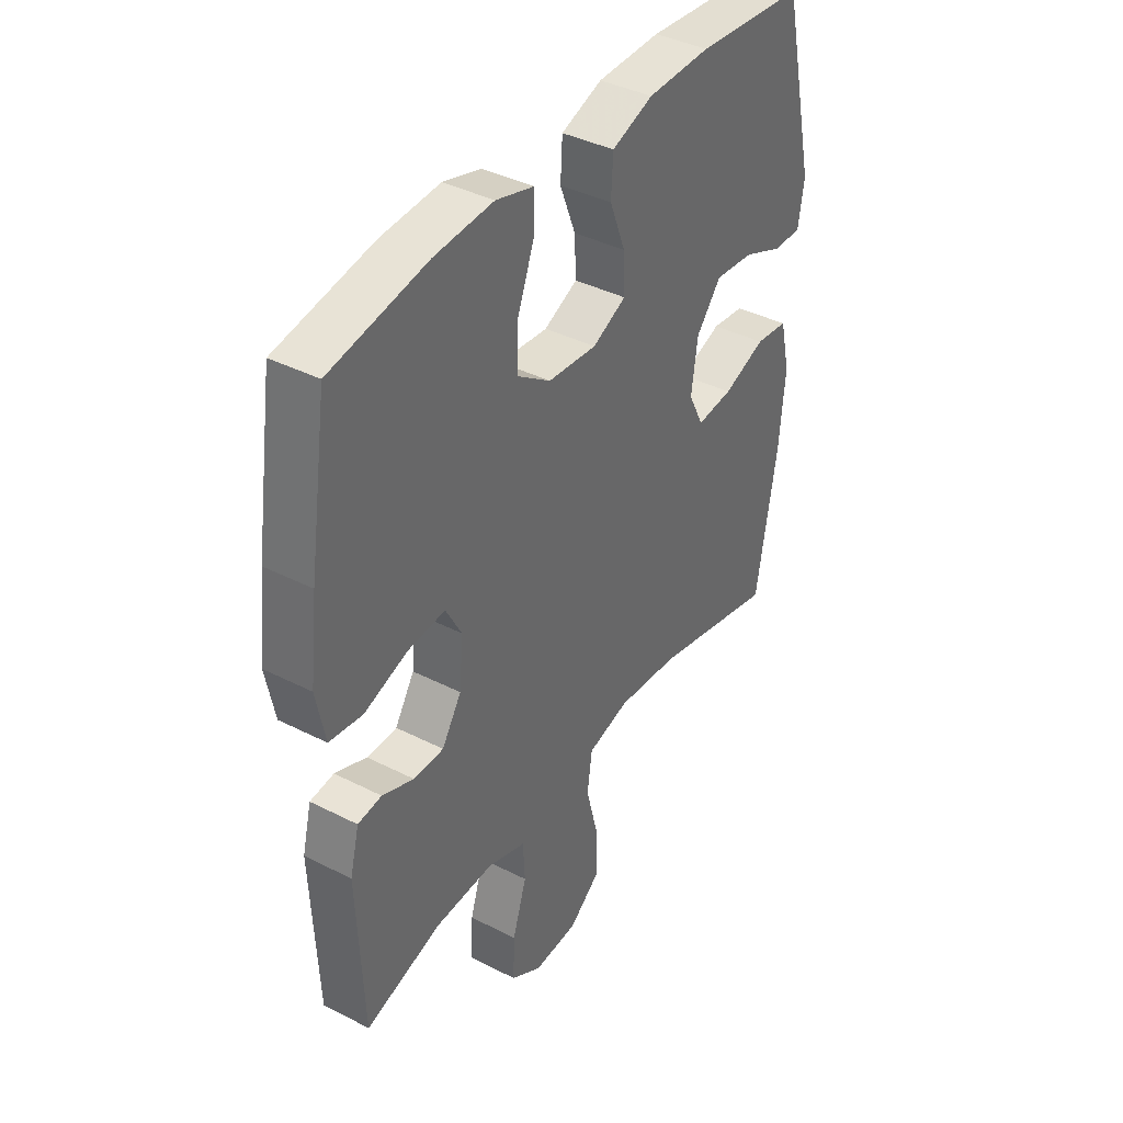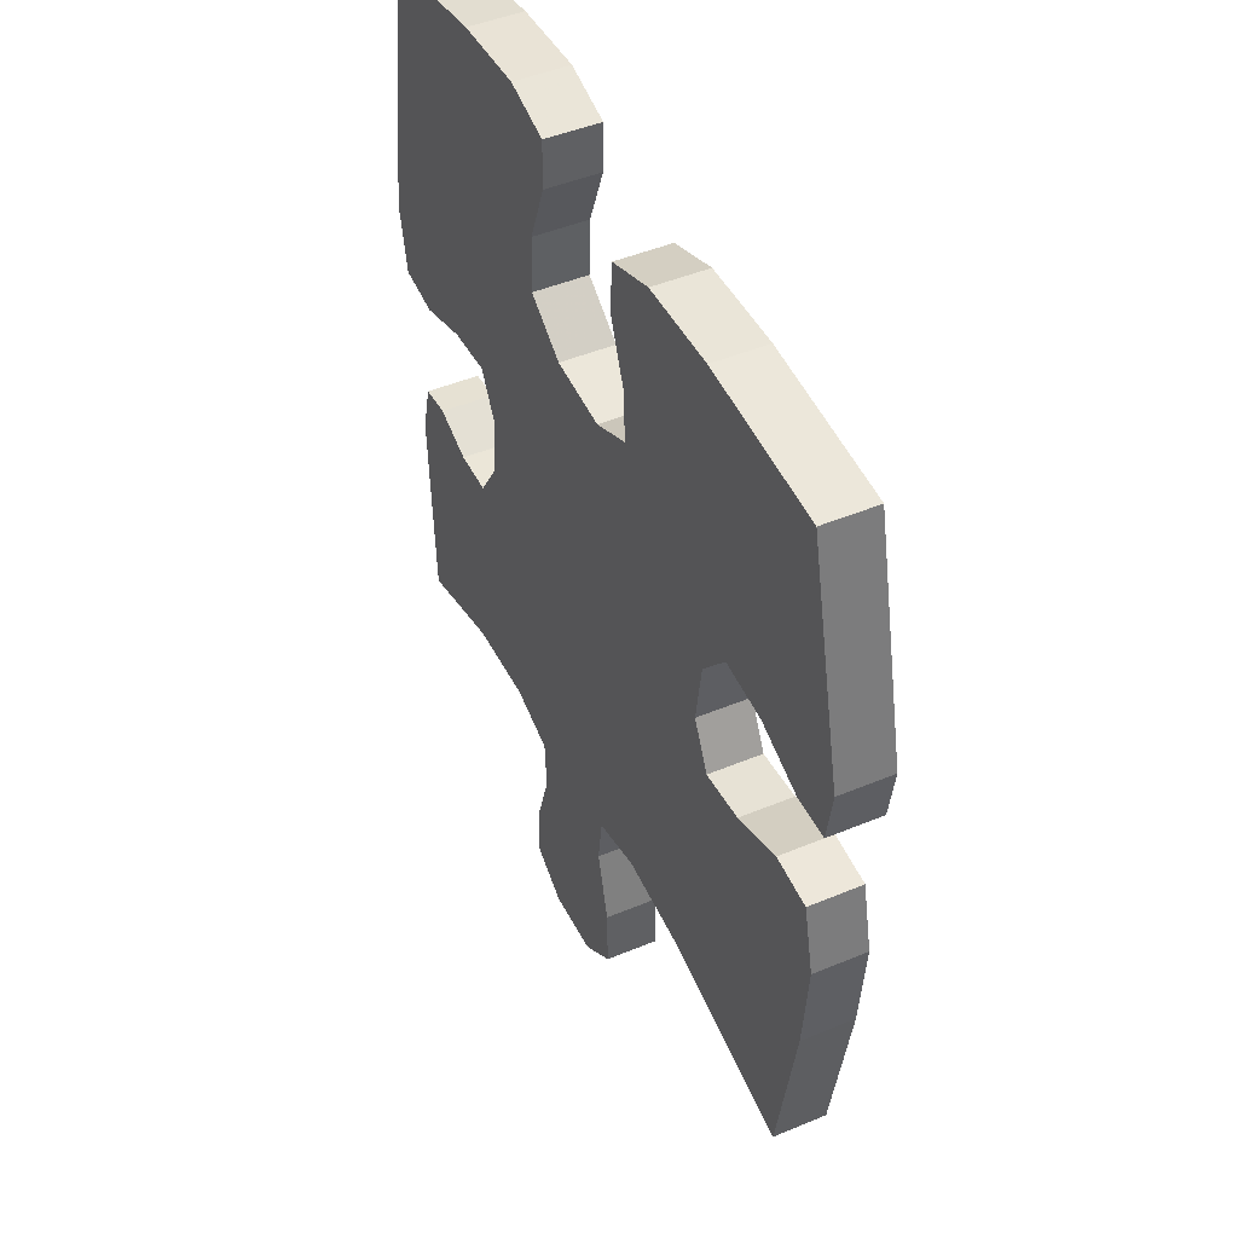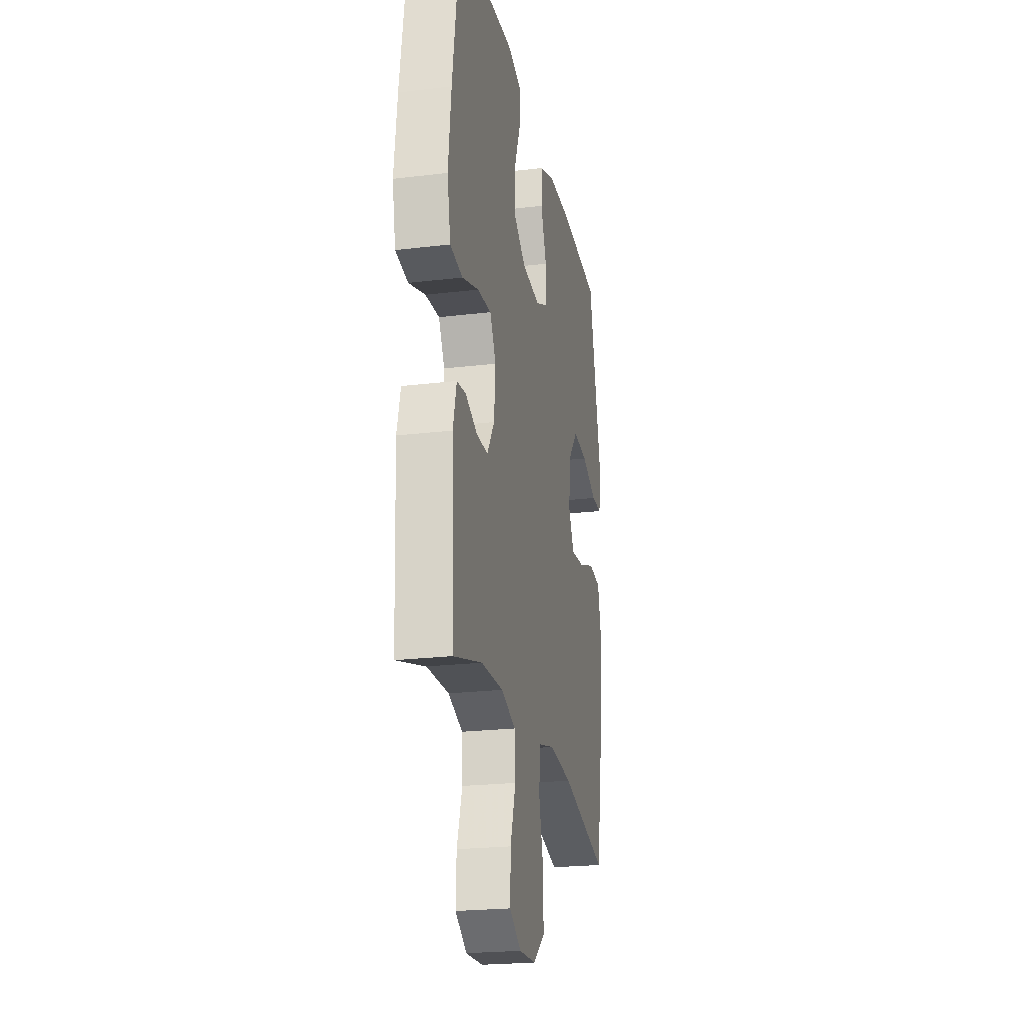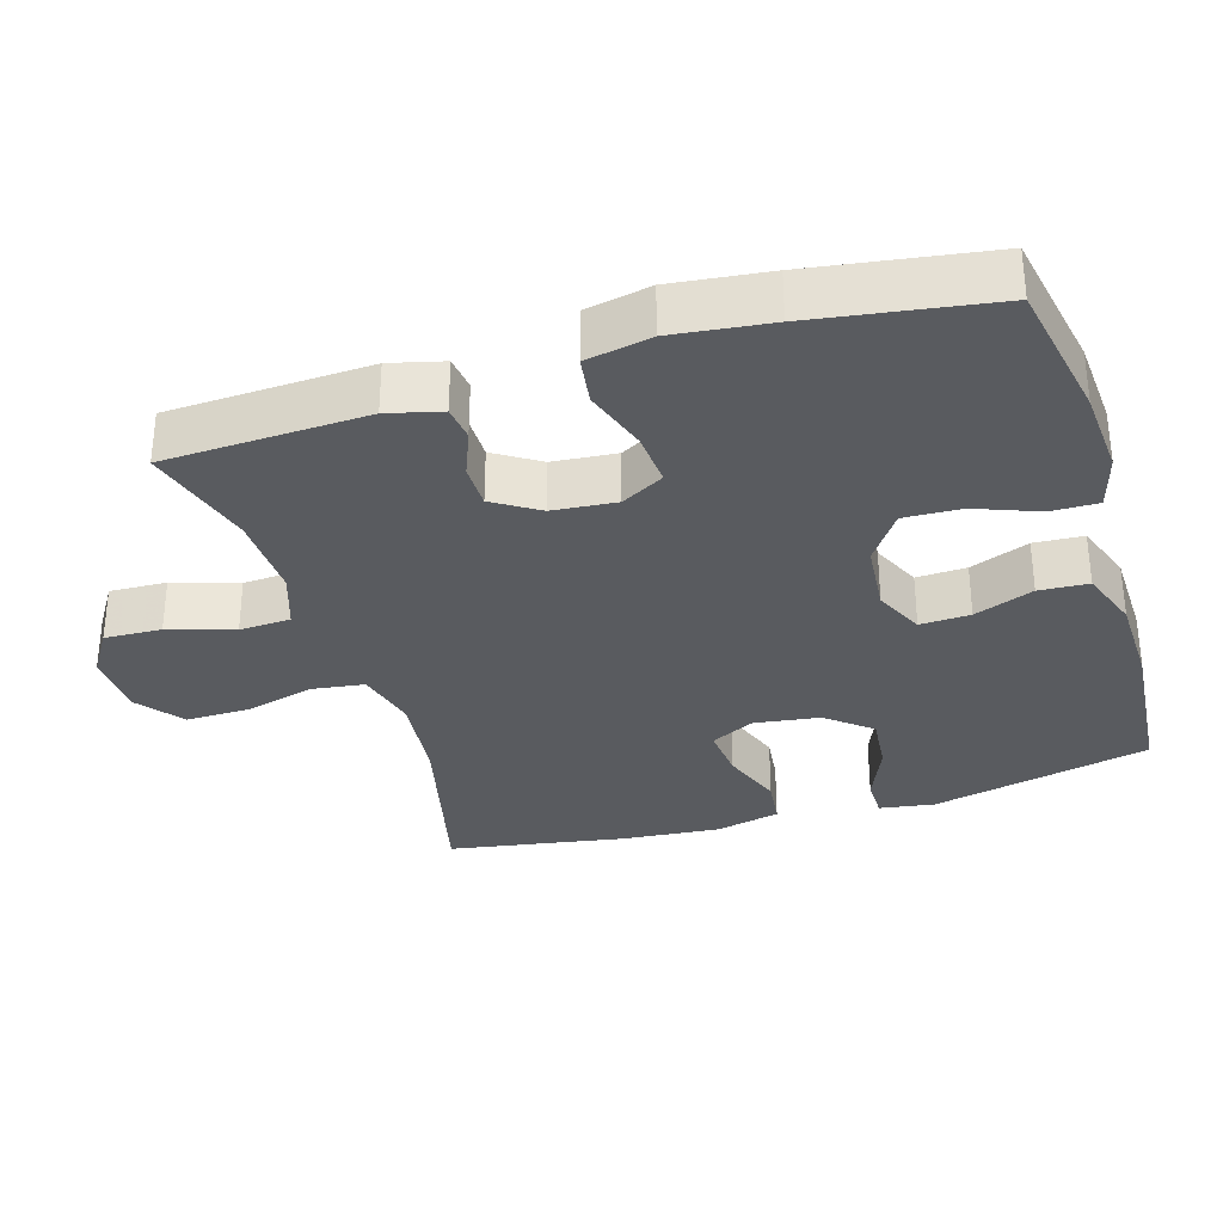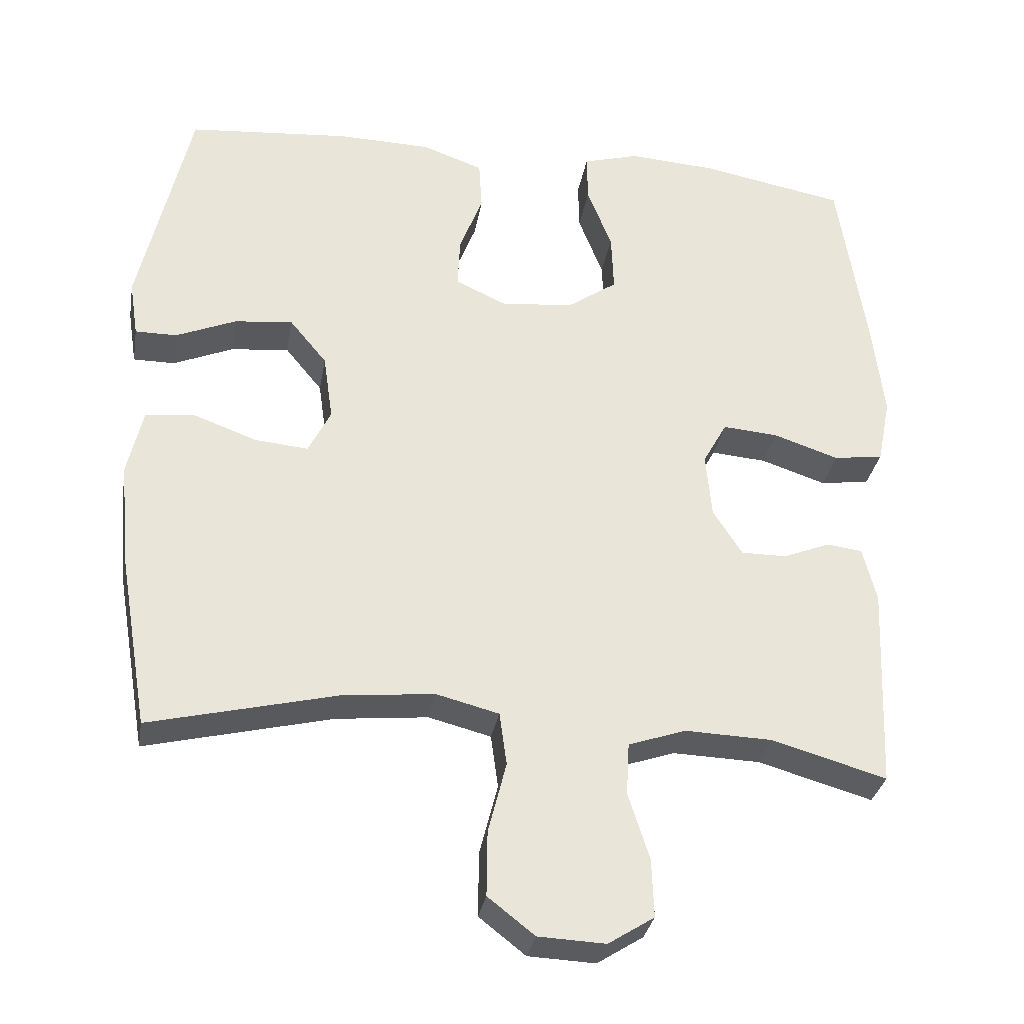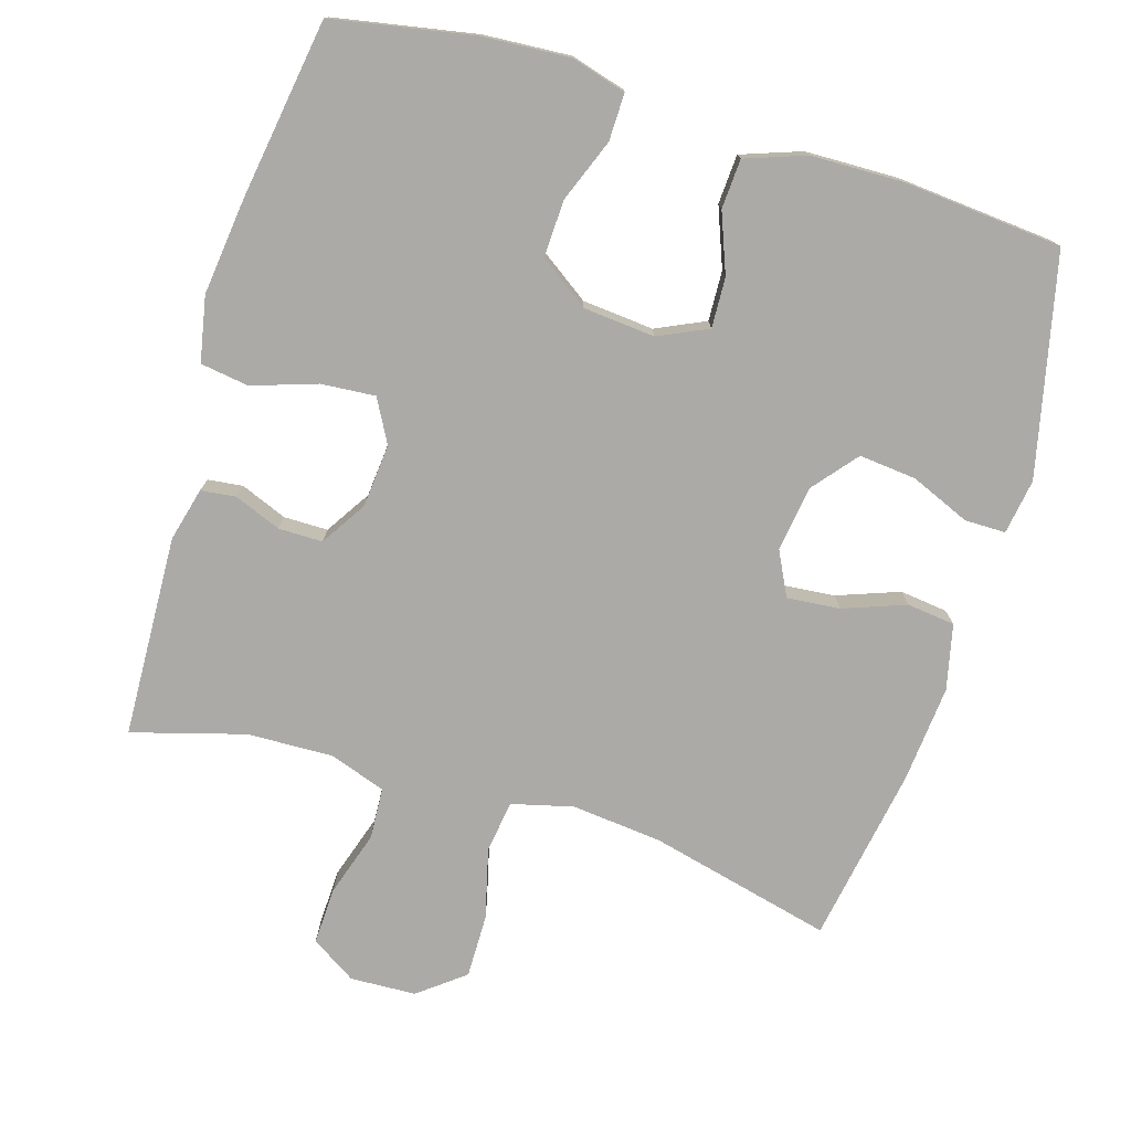
<metadata>
{"format":"obj","ext":"obj","renderer":"f3d","projection":"perspective","resolution":1024,"background":"white","views":[{"elev":39.5,"azim":-57.6,"up":"+Z"},{"elev":46.6,"azim":64.6,"up":"+Z"},{"elev":-22.7,"azim":-78.3,"up":"+Z"},{"elev":-32.3,"azim":-73.0,"up":"+Y"},{"elev":-31.6,"azim":170.3,"up":"+Z"},{"elev":-76.1,"azim":-16.9,"up":"+Y"}]}
</metadata>
<code>
v 0.5 0.07 -0.5
v 0.244 0.07 -0.438
v 0.117 0.07 -0.425
v 0.031 0.07 -0.447
v 0.021 0.07 -0.52
v 0.046 0.07 -0.618
v 0.047 0.07 -0.707
v -0.017 0.07 -0.757
v -0.109 0.07 -0.761
v -0.172 0.07 -0.721
v -0.169 0.07 -0.641
v -0.14 0.07 -0.55
v -0.144 0.07 -0.478
v -0.223 0.07 -0.451
v -0.343 0.07 -0.455
v -0.5 0.07 -0.5
v -0.512 0.07 -0.218
v -0.493 0.07 -0.143
v -0.444 0.07 -0.137
v -0.379 0.07 -0.163
v -0.317 0.07 -0.163
v -0.277 0.07 -0.1
v -0.269 0.07 -0.011
v -0.302 0.07 0.049
v -0.378 0.07 0.043
v -0.468 0.07 0.013
v -0.536 0.07 0.023
v -0.554 0.07 0.114
v -0.538 0.07 0.25
v -0.5 0.07 0.5
v -0.302 0.07 0.537
v -0.181 0.07 0.545
v -0.104 0.07 0.523
v -0.105 0.07 0.457
v -0.139 0.07 0.369
v -0.142 0.07 0.289
v -0.073 0.07 0.241
v 0.027 0.07 0.232
v 0.096 0.07 0.264
v 0.093 0.07 0.334
v 0.061 0.07 0.417
v 0.065 0.07 0.486
v 0.149 0.07 0.516
v 0.278 0.07 0.519
v 0.5 0.07 0.5
v 0.57 0.07 0.193
v 0.558 0.07 0.116
v 0.501 0.07 0.116
v 0.418 0.07 0.151
v 0.338 0.07 0.159
v 0.287 0.07 0.097
v 0.274 0.07 0.006
v 0.305 0.07 -0.056
v 0.379 0.07 -0.049
v 0.466 0.07 -0.017
v 0.533 0.07 -0.025
v 0.554 0.07 -0.116
v 0.542 0.07 -0.253
v 0.5 0 -0.5
v 0.244 0 -0.438
v 0.117 0 -0.425
v 0.031 0 -0.447
v 0.021 0 -0.52
v 0.046 0 -0.618
v 0.047 0 -0.707
v -0.017 0 -0.757
v -0.109 0 -0.761
v -0.172 0 -0.721
v -0.169 0 -0.641
v -0.14 0 -0.55
v -0.144 0 -0.478
v -0.223 0 -0.451
v -0.343 0 -0.455
v -0.5 0 -0.5
v -0.512 0 -0.218
v -0.493 0 -0.143
v -0.444 0 -0.137
v -0.379 0 -0.163
v -0.317 0 -0.163
v -0.277 0 -0.1
v -0.269 0 -0.011
v -0.302 0 0.049
v -0.378 0 0.043
v -0.468 0 0.013
v -0.536 0 0.023
v -0.554 0 0.114
v -0.538 0 0.25
v -0.5 0 0.5
v -0.302 0 0.537
v -0.181 0 0.545
v -0.104 0 0.523
v -0.105 0 0.457
v -0.139 0 0.369
v -0.142 0 0.289
v -0.073 0 0.241
v 0.027 0 0.232
v 0.096 0 0.264
v 0.093 0 0.334
v 0.061 0 0.417
v 0.065 0 0.486
v 0.149 0 0.516
v 0.278 0 0.519
v 0.5 0 0.5
v 0.57 0 0.193
v 0.558 0 0.116
v 0.501 0 0.116
v 0.418 0 0.151
v 0.338 0 0.159
v 0.287 0 0.097
v 0.274 0 0.006
v 0.305 0 -0.056
v 0.379 0 -0.049
v 0.466 0 -0.017
v 0.533 0 -0.025
v 0.554 0 -0.116
v 0.542 0 -0.253
f 57 58 1 2
f 54 55 56 57
f 53 54 57 2
f 52 53 2 3
f 51 52 3 4
f 46 47 48 49
f 46 49 50
f 45 46 50
f 44 45 50 51
f 40 41 42 43
f 39 40 43 44
f 32 33 34 35
f 32 35 36
f 31 32 36
f 30 31 36
f 29 30 36 37
f 25 26 27 28
f 24 25 28 29
f 17 18 19 20
f 15 16 17 20
f 14 15 20 21
f 13 14 21 22
f 9 10 11 12
f 9 12 13
f 8 9 13
f 5 6 7 8
f 4 5 8 13
f 39 44 51 4
f 24 29 37 38
f 23 24 38 39
f 22 23 39
f 4 13 22 39
f 60 59 116 115
f 115 114 113 112
f 60 115 112 111
f 61 60 111 110
f 62 61 110 109
f 107 106 105 104
f 108 107 104
f 108 104 103
f 109 108 103 102
f 101 100 99 98
f 102 101 98 97
f 93 92 91 90
f 94 93 90
f 94 90 89
f 94 89 88
f 95 94 88 87
f 86 85 84 83
f 87 86 83 82
f 78 77 76 75
f 78 75 74 73
f 79 78 73 72
f 80 79 72 71
f 70 69 68 67
f 71 70 67
f 71 67 66
f 66 65 64 63
f 71 66 63 62
f 62 109 102 97
f 96 95 87 82
f 97 96 82 81
f 97 81 80
f 97 80 71 62
f 1 59 60 2
f 2 60 61 3
f 3 61 62 4
f 4 62 63 5
f 5 63 64 6
f 6 64 65 7
f 7 65 66 8
f 8 66 67 9
f 9 67 68 10
f 10 68 69 11
f 11 69 70 12
f 12 70 71 13
f 13 71 72 14
f 14 72 73 15
f 15 73 74 16
f 16 74 75 17
f 17 75 76 18
f 18 76 77 19
f 19 77 78 20
f 20 78 79 21
f 21 79 80 22
f 22 80 81 23
f 23 81 82 24
f 24 82 83 25
f 25 83 84 26
f 26 84 85 27
f 27 85 86 28
f 28 86 87 29
f 29 87 88 30
f 30 88 89 31
f 31 89 90 32
f 32 90 91 33
f 33 91 92 34
f 34 92 93 35
f 35 93 94 36
f 36 94 95 37
f 37 95 96 38
f 38 96 97 39
f 39 97 98 40
f 40 98 99 41
f 41 99 100 42
f 42 100 101 43
f 43 101 102 44
f 44 102 103 45
f 45 103 104 46
f 46 104 105 47
f 47 105 106 48
f 48 106 107 49
f 49 107 108 50
f 50 108 109 51
f 51 109 110 52
f 52 110 111 53
f 53 111 112 54
f 54 112 113 55
f 55 113 114 56
f 56 114 115 57
f 57 115 116 58
f 58 116 59 1

</code>
